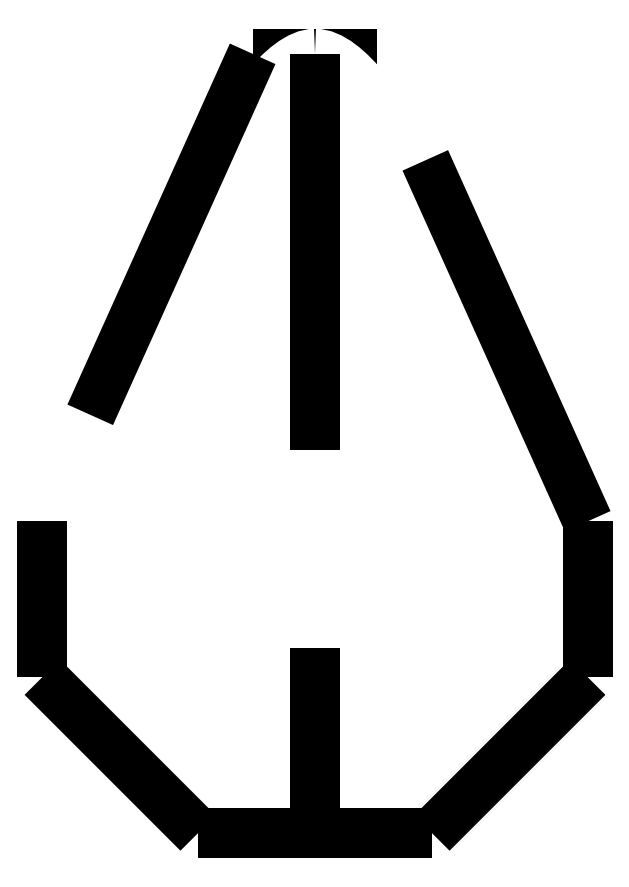
<metadata>
{"format":"dxf","ext":"dxf","renderer":"ezdxf+matplotlib","layout":"modelspace","background":"white","min_lineweight":24,"dpi":150}
</metadata>
<code>
0
SECTION
2
ENTITIES
0
LINE
8
rama
10
-2
20
16.88
30
0
11
2
21
16.88
31
0
0
SPLINE
8
0
70
8
71
3
72
14
73
10
74
0
40
0
40
0
40
0
40
0
40
1
40
2
40
3
40
4
40
5
40
6
40
7
40
7
40
7
40
7
10
0.0001469
20
16.88
30
0
10
-2
20
16.88
30
0
10
-8.75
20
1.875
30
0
10
-8.75
20
-3.125
30
0
10
-3.75
20
-8.125
30
0
10
3.75
20
-8.125
30
0
10
8.75
20
-3.125
30
0
10
8.75
20
1.875
30
0
10
2
20
16.88
30
0
10
0.0001469
20
16.88
30
0
0
LINE
8
rama
10
-8.75
20
-3.125
30
0
11
-3.75
21
-8.125
31
0
0
LINE
8
rama
10
-8.75
20
-3.125
30
0
11
-8.75
21
1.875
31
0
0
LINE
8
rama
10
-3.75
20
-8.125
30
0
11
3.75
21
-8.125
31
0
0
LINE
8
rama
10
3.75
20
-8.125
30
0
11
8.75
21
-3.125
31
0
0
LINE
8
rama
10
8.75
20
-3.125
30
0
11
8.75
21
1.875
31
0
0
LINE
8
rama
10
8.75
20
1.875
30
0
11
2
21
16.88
31
0
0
LINE
8
rama
10
-2
20
16.88
30
0
11
-8.75
21
1.875
31
0
0
LINE
8
rama
10
0.0001469
20
16.88
30
0
11
0.0001469
21
-8.125
31
0
0
ENDSEC
0
EOF

</code>
